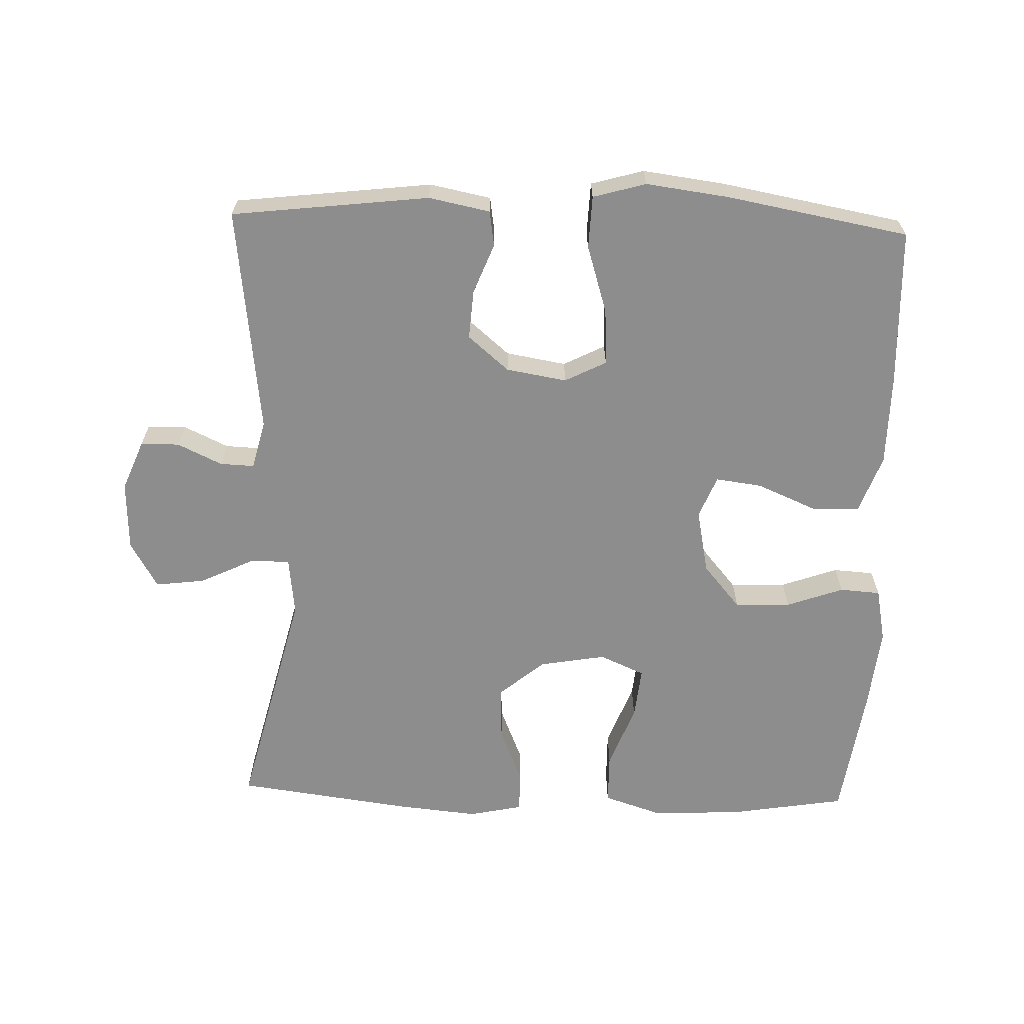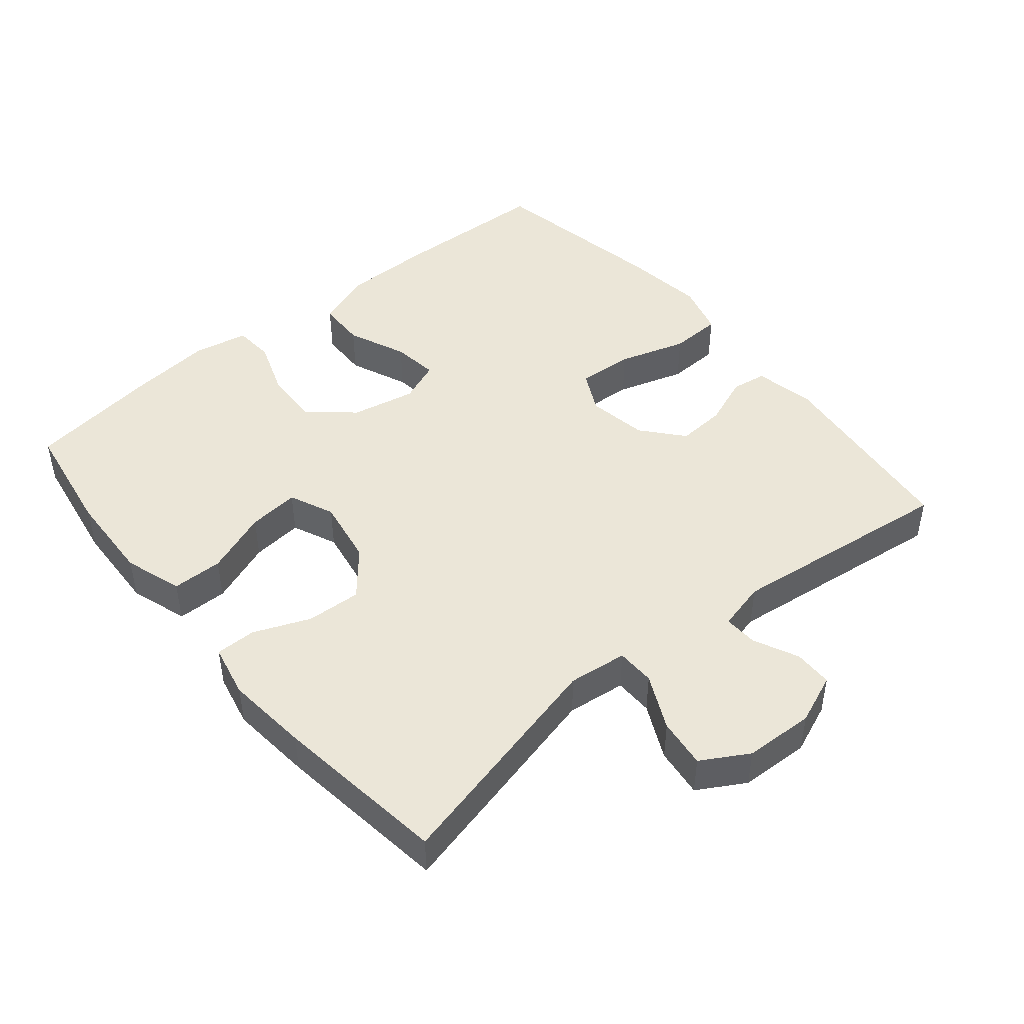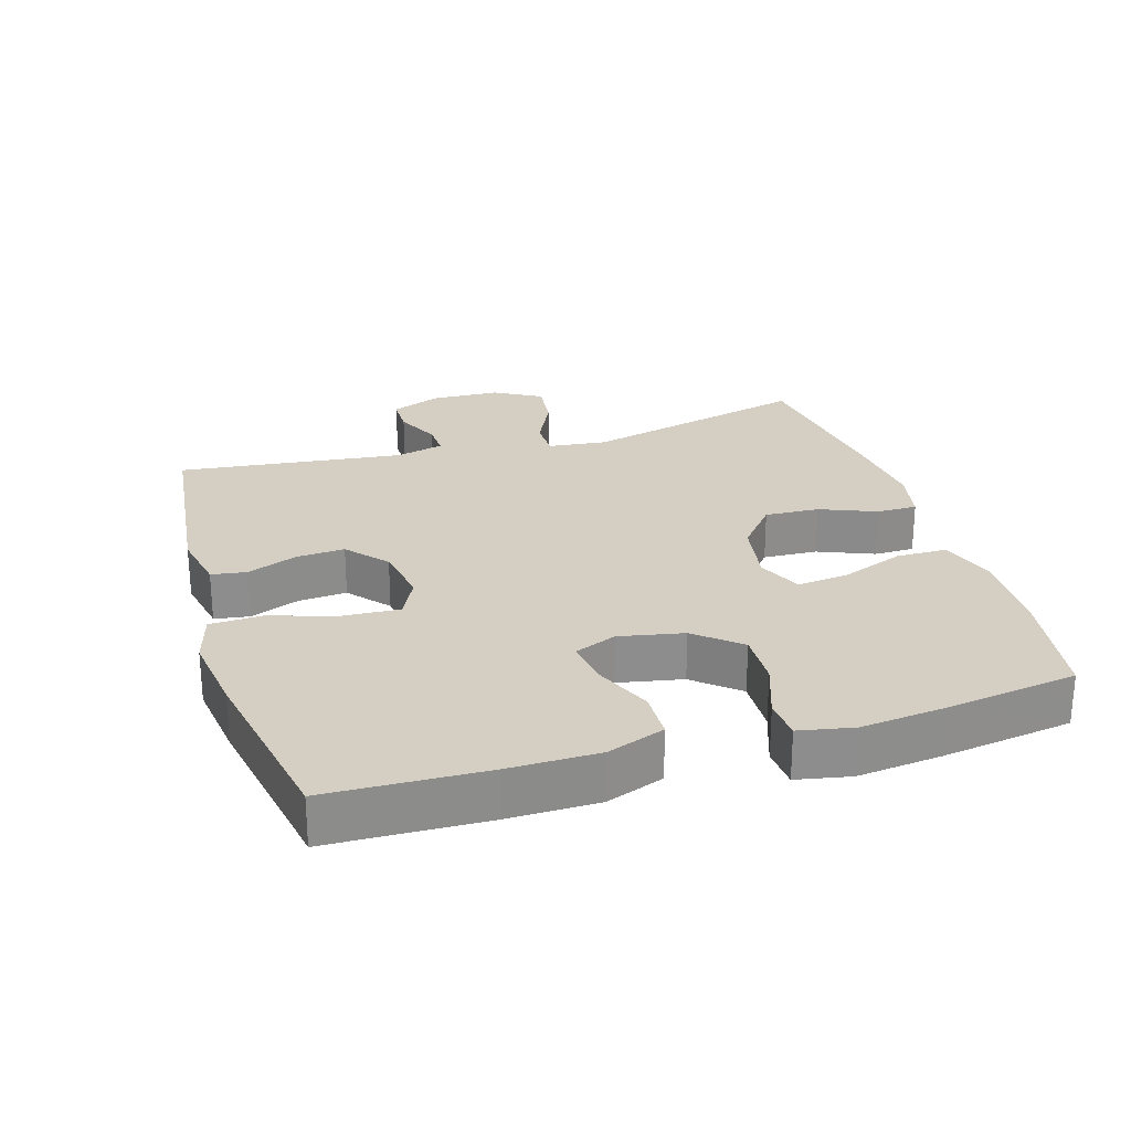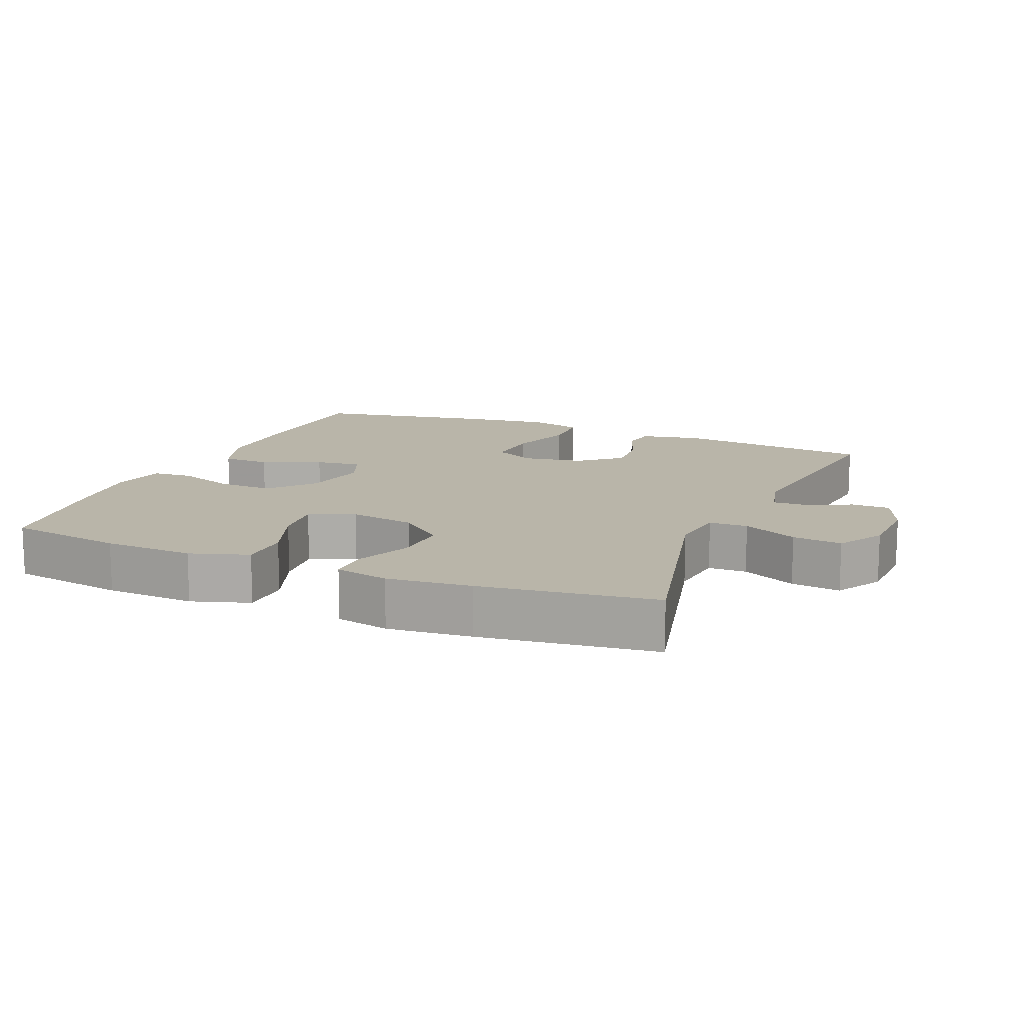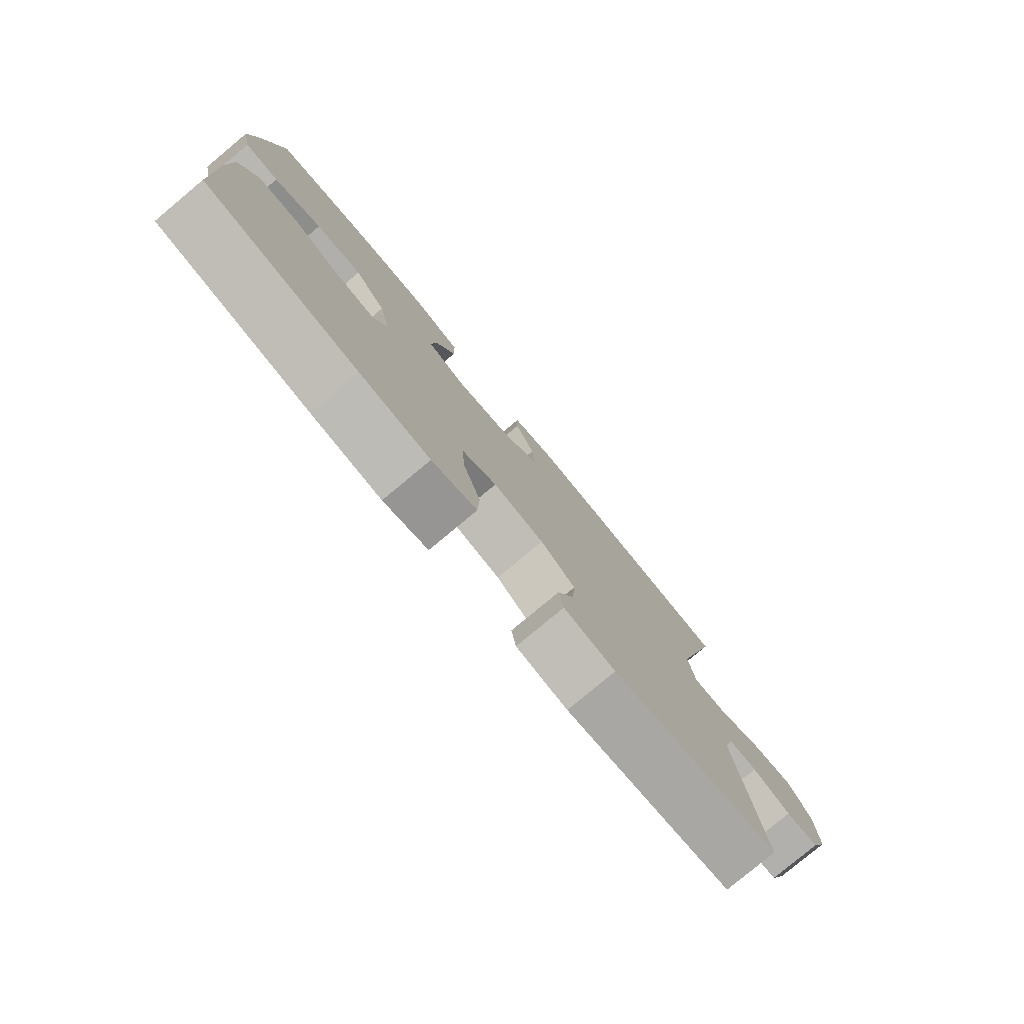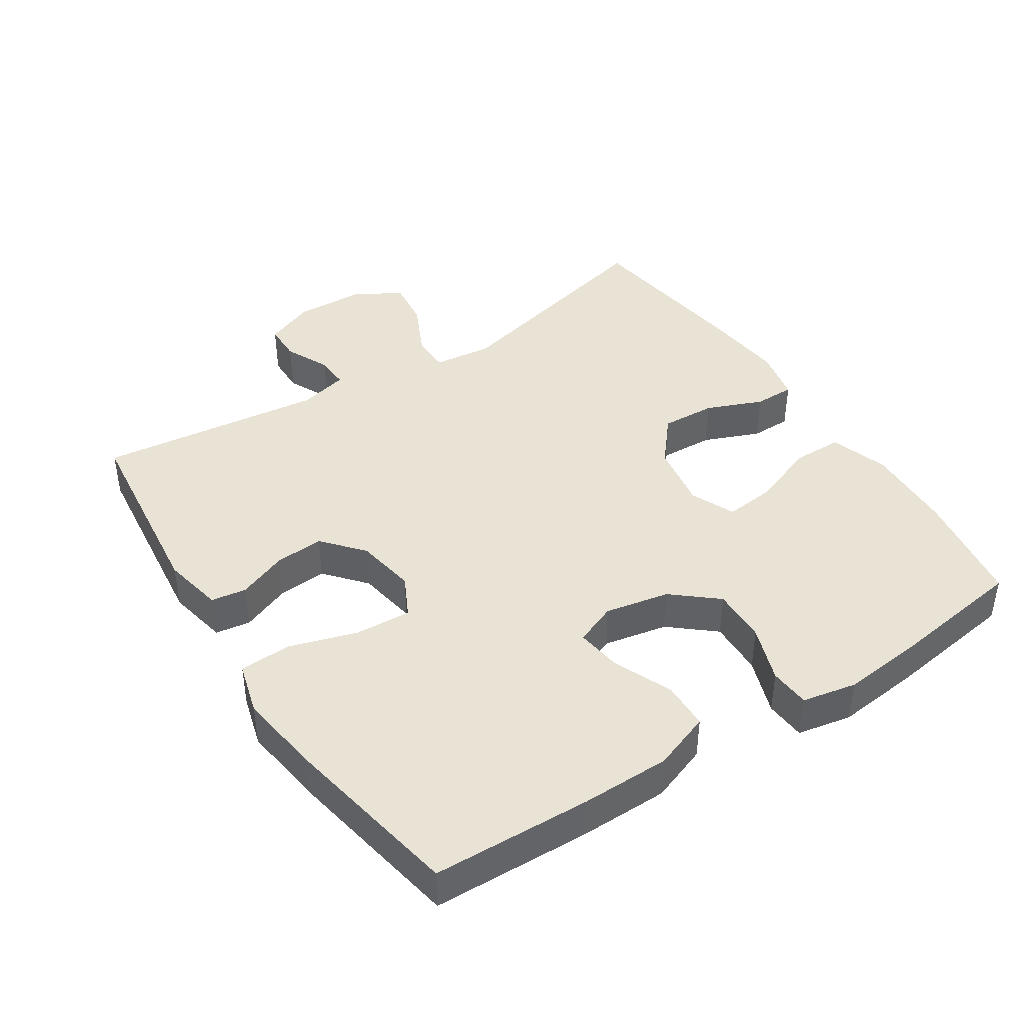
<metadata>
{"format":"obj","ext":"obj","renderer":"f3d","projection":"perspective","resolution":1024,"background":"white","views":[{"elev":-64.6,"azim":178.2,"up":"+Y"},{"elev":46.1,"azim":50.4,"up":"+Y"},{"elev":25.8,"azim":-107.0,"up":"+Y"},{"elev":13.4,"azim":22.9,"up":"+Y"},{"elev":-79.5,"azim":-50.2,"up":"+Z"},{"elev":42.2,"azim":-123.1,"up":"+Y"}]}
</metadata>
<code>
v -0.5 0.07 0.5
v -0.328 0.07 0.528
v -0.195 0.07 0.534
v -0.109 0.07 0.506
v -0.108 0.07 0.431
v -0.144 0.07 0.337
v -0.152 0.07 0.261
v -0.086 0.07 0.232
v 0.012 0.07 0.249
v 0.079 0.07 0.305
v 0.075 0.07 0.386
v 0.041 0.07 0.469
v 0.041 0.07 0.529
v 0.12 0.07 0.546
v 0.243 0.07 0.534
v 0.5 0.07 0.5
v 0.416 0.07 0.161
v 0.426 0.07 0.074
v 0.483 0.07 0.073
v 0.564 0.07 0.112
v 0.637 0.07 0.121
v 0.677 0.07 0.052
v 0.681 0.07 -0.051
v 0.651 0.07 -0.125
v 0.594 0.07 -0.126
v 0.528 0.07 -0.095
v 0.478 0.07 -0.093
v 0.46 0.07 -0.165
v 0.5 0.07 -0.5
v 0.209 0.07 -0.534
v 0.119 0.07 -0.516
v 0.111 0.07 -0.464
v 0.14 0.07 -0.39
v 0.145 0.07 -0.318
v 0.085 0.07 -0.267
v -0.004 0.07 -0.252
v -0.065 0.07 -0.283
v -0.06 0.07 -0.366
v -0.029 0.07 -0.466
v -0.032 0.07 -0.543
v -0.11 0.07 -0.565
v -0.232 0.07 -0.549
v -0.5 0.07 -0.5
v -0.508 0.07 -0.266
v -0.507 0.07 -0.134
v -0.476 0.07 -0.049
v -0.405 0.07 -0.047
v -0.318 0.07 -0.084
v -0.25 0.07 -0.093
v -0.225 0.07 -0.031
v -0.244 0.07 0.064
v -0.299 0.07 0.129
v -0.381 0.07 0.126
v -0.465 0.07 0.096
v -0.525 0.07 0.1
v -0.541 0.07 0.18
v -0.528 0.07 0.304
v -0.5 0 0.5
v -0.328 0 0.528
v -0.195 0 0.534
v -0.109 0 0.506
v -0.108 0 0.431
v -0.144 0 0.337
v -0.152 0 0.261
v -0.086 0 0.232
v 0.012 0 0.249
v 0.079 0 0.305
v 0.075 0 0.386
v 0.041 0 0.469
v 0.041 0 0.529
v 0.12 0 0.546
v 0.243 0 0.534
v 0.5 0 0.5
v 0.416 0 0.161
v 0.426 0 0.074
v 0.483 0 0.073
v 0.564 0 0.112
v 0.637 0 0.121
v 0.677 0 0.052
v 0.681 0 -0.051
v 0.651 0 -0.125
v 0.594 0 -0.126
v 0.528 0 -0.095
v 0.478 0 -0.093
v 0.46 0 -0.165
v 0.5 0 -0.5
v 0.209 0 -0.534
v 0.119 0 -0.516
v 0.111 0 -0.464
v 0.14 0 -0.39
v 0.145 0 -0.318
v 0.085 0 -0.267
v -0.004 0 -0.252
v -0.065 0 -0.283
v -0.06 0 -0.366
v -0.029 0 -0.466
v -0.032 0 -0.543
v -0.11 0 -0.565
v -0.232 0 -0.549
v -0.5 0 -0.5
v -0.508 0 -0.266
v -0.507 0 -0.134
v -0.476 0 -0.049
v -0.405 0 -0.047
v -0.318 0 -0.084
v -0.25 0 -0.093
v -0.225 0 -0.031
v -0.244 0 0.064
v -0.299 0 0.129
v -0.381 0 0.126
v -0.465 0 0.096
v -0.525 0 0.1
v -0.541 0 0.18
v -0.528 0 0.304
f 4 5 6
f 3 4 6
f 2 3 6
f 1 2 6
f 57 1 6
f 56 57 6
f 55 56 6
f 54 55 6
f 53 54 6
f 52 53 6 7
f 51 52 7 8
f 50 51 8 9
f 49 50 9 10
f 46 47 48
f 45 46 48
f 44 45 48
f 43 44 48
f 42 43 48
f 41 42 48
f 40 41 48
f 39 40 48
f 38 39 48
f 37 38 48 49
f 36 37 49 10
f 31 32 33
f 30 31 33
f 29 30 33
f 28 29 33
f 27 28 33 34
f 24 25 26
f 23 24 26
f 22 23 26
f 21 22 26
f 20 21 26
f 19 20 26
f 18 19 26 27
f 15 16 17
f 14 15 17
f 13 14 17
f 12 13 17
f 11 12 17
f 10 11 17 18
f 10 18 27
f 36 10 27
f 35 36 27
f 27 34 35
f 63 62 61
f 63 61 60
f 63 60 59
f 63 59 58
f 63 58 114
f 63 114 113
f 63 113 112
f 63 112 111
f 63 111 110
f 64 63 110 109
f 65 64 109 108
f 66 65 108 107
f 67 66 107 106
f 105 104 103
f 105 103 102
f 105 102 101
f 105 101 100
f 105 100 99
f 105 99 98
f 105 98 97
f 105 97 96
f 105 96 95
f 106 105 95 94
f 67 106 94 93
f 90 89 88
f 90 88 87
f 90 87 86
f 90 86 85
f 91 90 85 84
f 83 82 81
f 83 81 80
f 83 80 79
f 83 79 78
f 83 78 77
f 83 77 76
f 84 83 76 75
f 74 73 72
f 74 72 71
f 74 71 70
f 74 70 69
f 74 69 68
f 75 74 68 67
f 84 75 67
f 84 67 93
f 84 93 92
f 92 91 84
f 1 58 59 2
f 2 59 60 3
f 3 60 61 4
f 4 61 62 5
f 5 62 63 6
f 6 63 64 7
f 7 64 65 8
f 8 65 66 9
f 9 66 67 10
f 10 67 68 11
f 11 68 69 12
f 12 69 70 13
f 13 70 71 14
f 14 71 72 15
f 15 72 73 16
f 16 73 74 17
f 17 74 75 18
f 18 75 76 19
f 19 76 77 20
f 20 77 78 21
f 21 78 79 22
f 22 79 80 23
f 23 80 81 24
f 24 81 82 25
f 25 82 83 26
f 26 83 84 27
f 27 84 85 28
f 28 85 86 29
f 29 86 87 30
f 30 87 88 31
f 31 88 89 32
f 32 89 90 33
f 33 90 91 34
f 34 91 92 35
f 35 92 93 36
f 36 93 94 37
f 37 94 95 38
f 38 95 96 39
f 39 96 97 40
f 40 97 98 41
f 41 98 99 42
f 42 99 100 43
f 43 100 101 44
f 44 101 102 45
f 45 102 103 46
f 46 103 104 47
f 47 104 105 48
f 48 105 106 49
f 49 106 107 50
f 50 107 108 51
f 51 108 109 52
f 52 109 110 53
f 53 110 111 54
f 54 111 112 55
f 55 112 113 56
f 56 113 114 57
f 57 114 58 1

</code>
